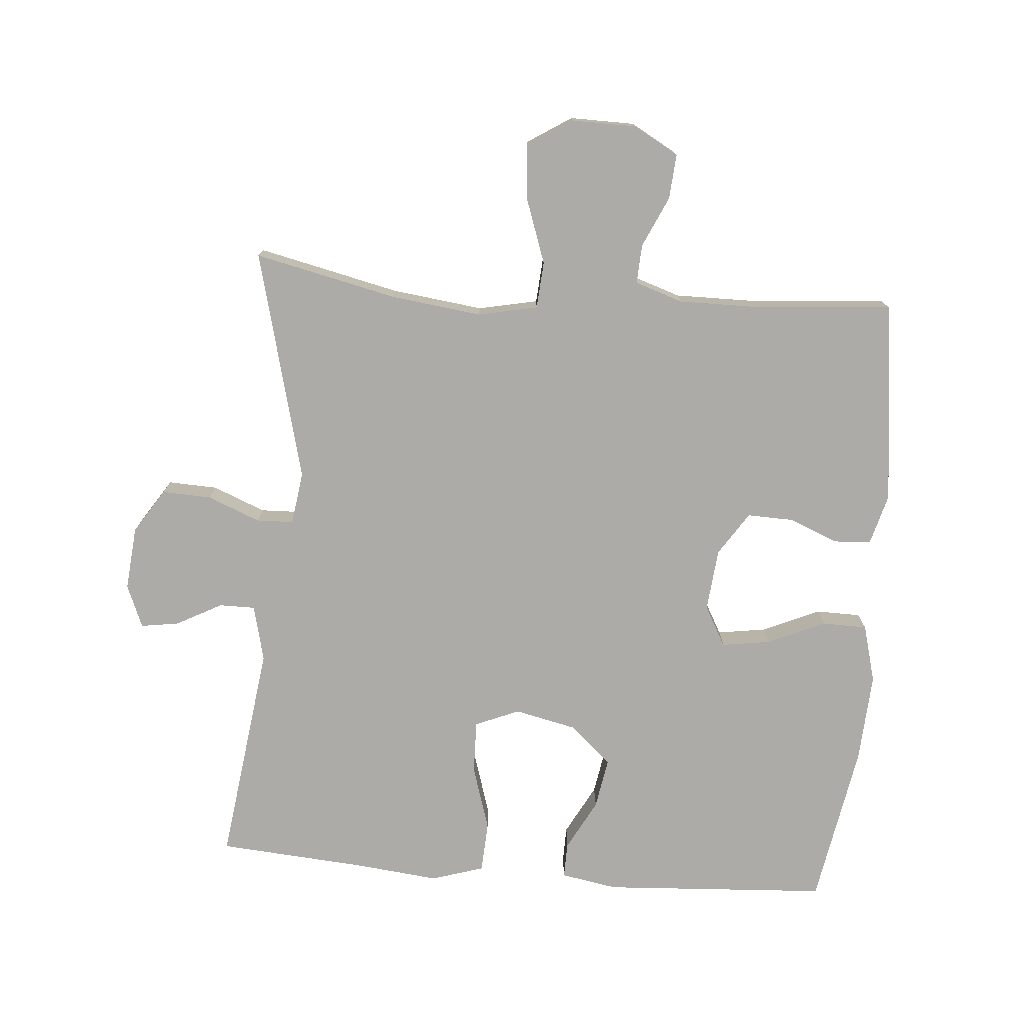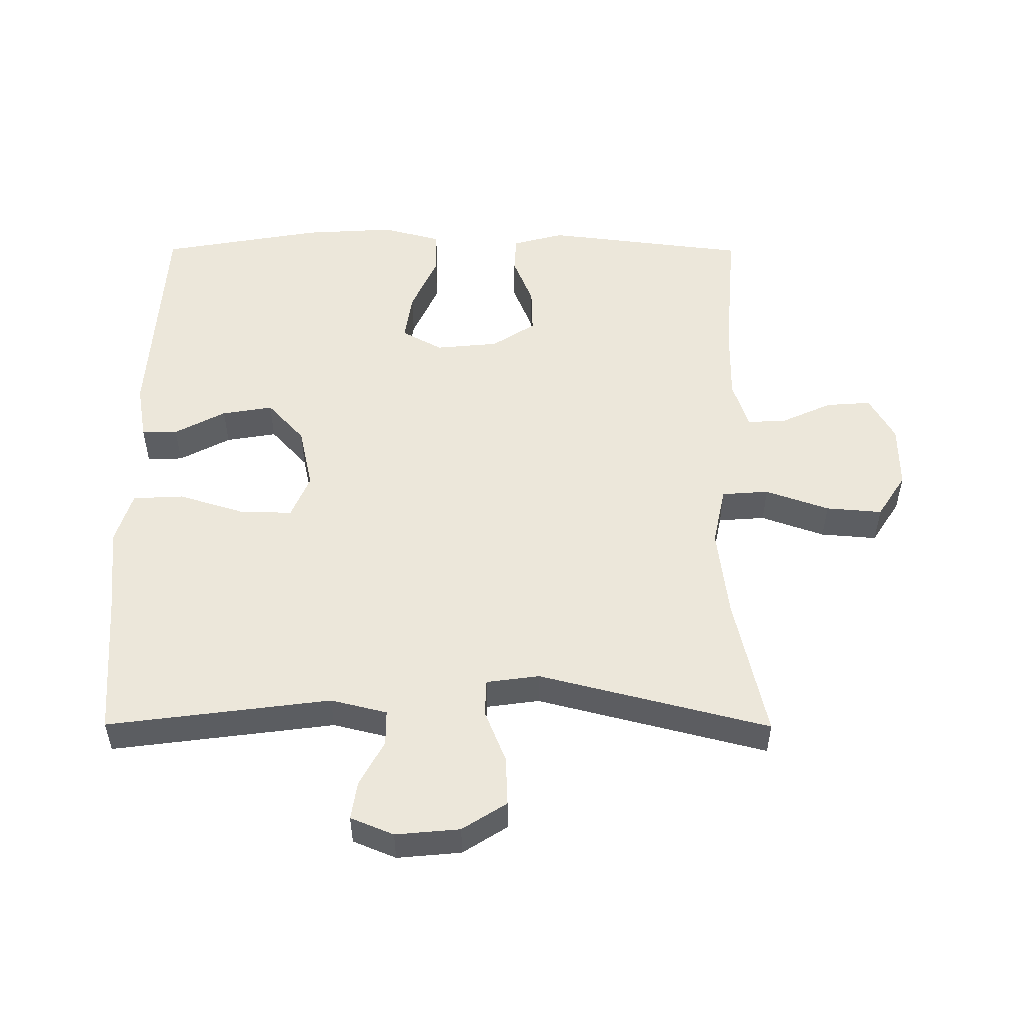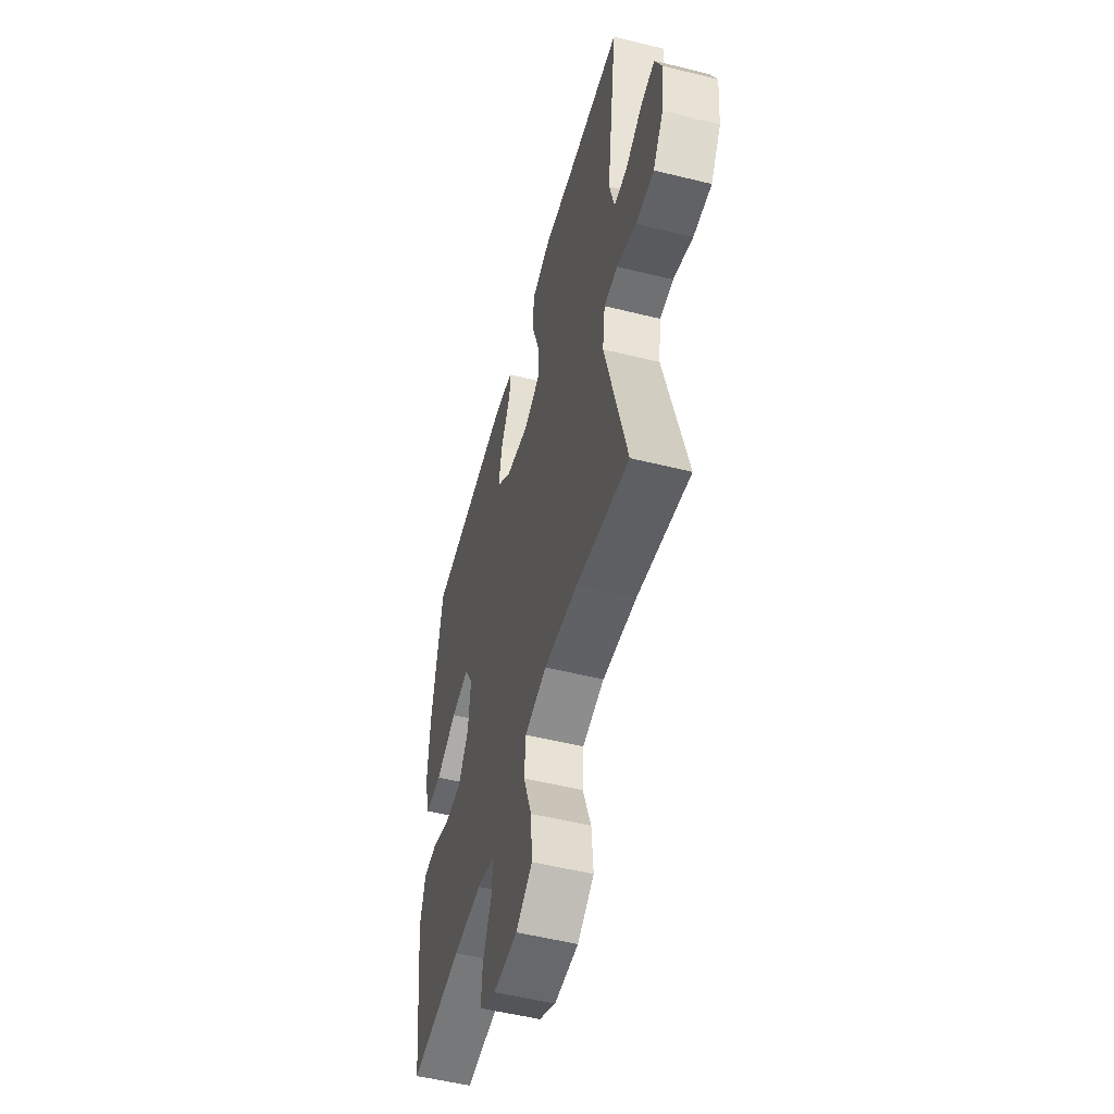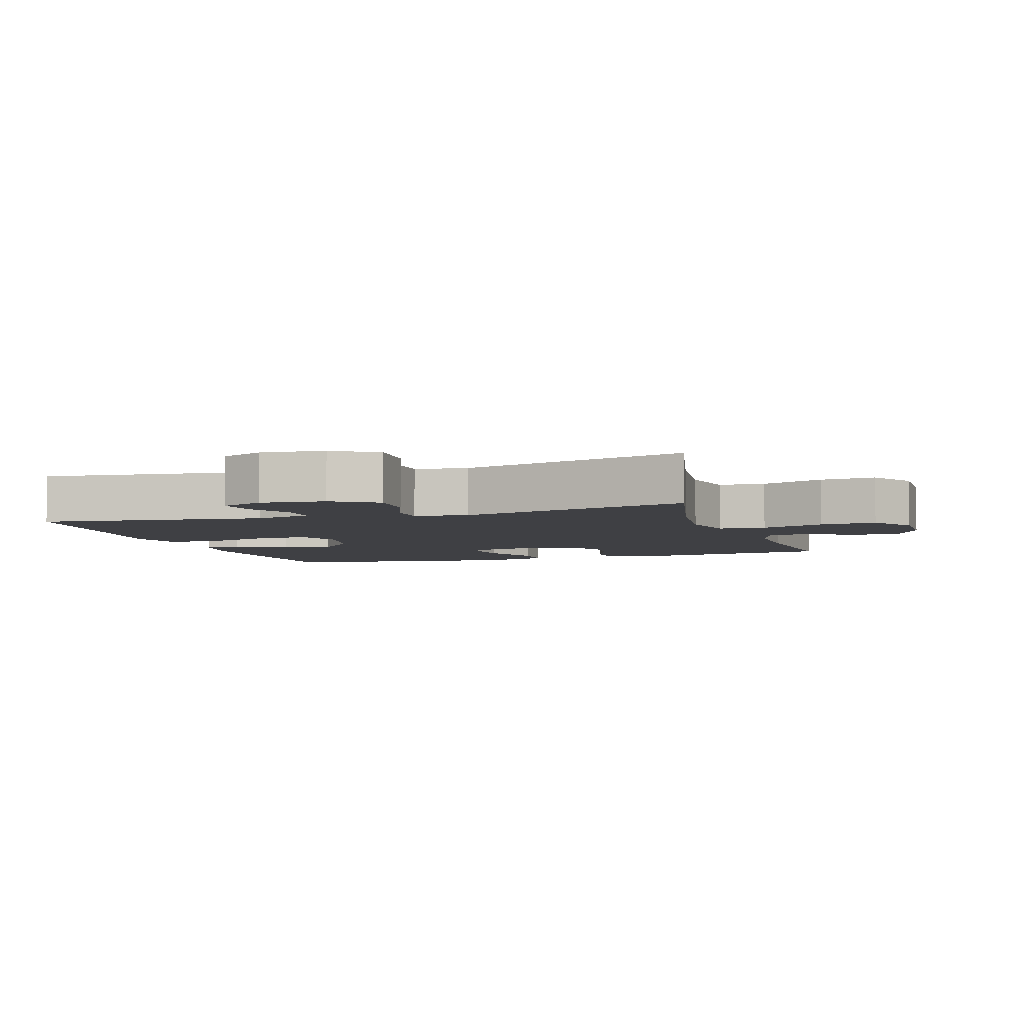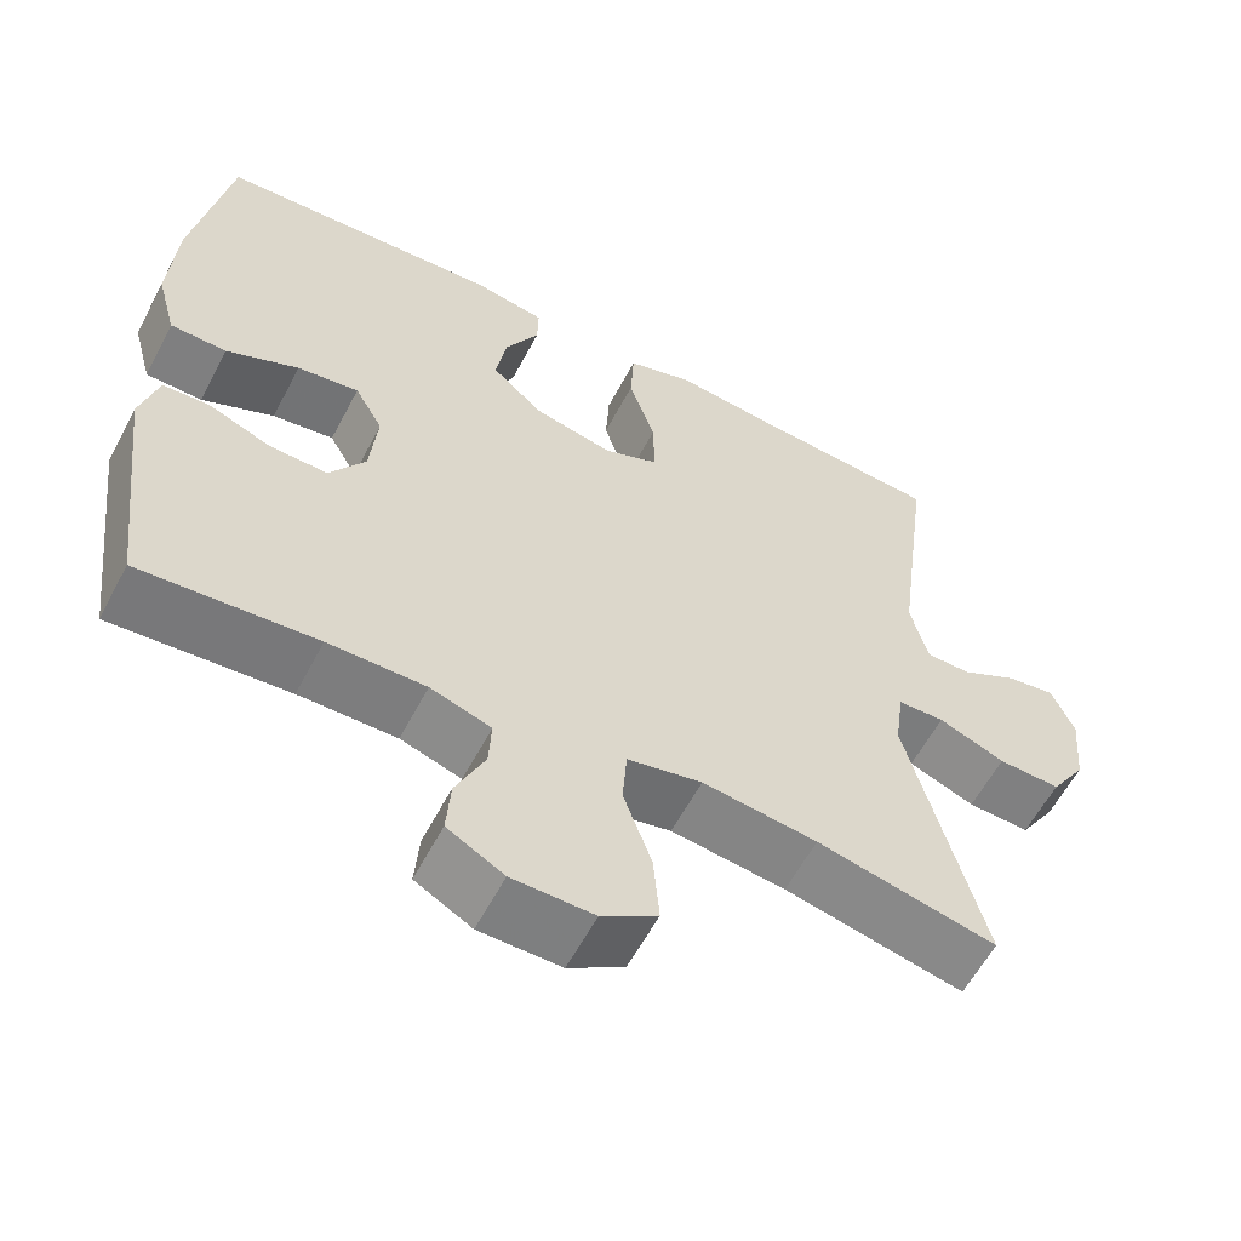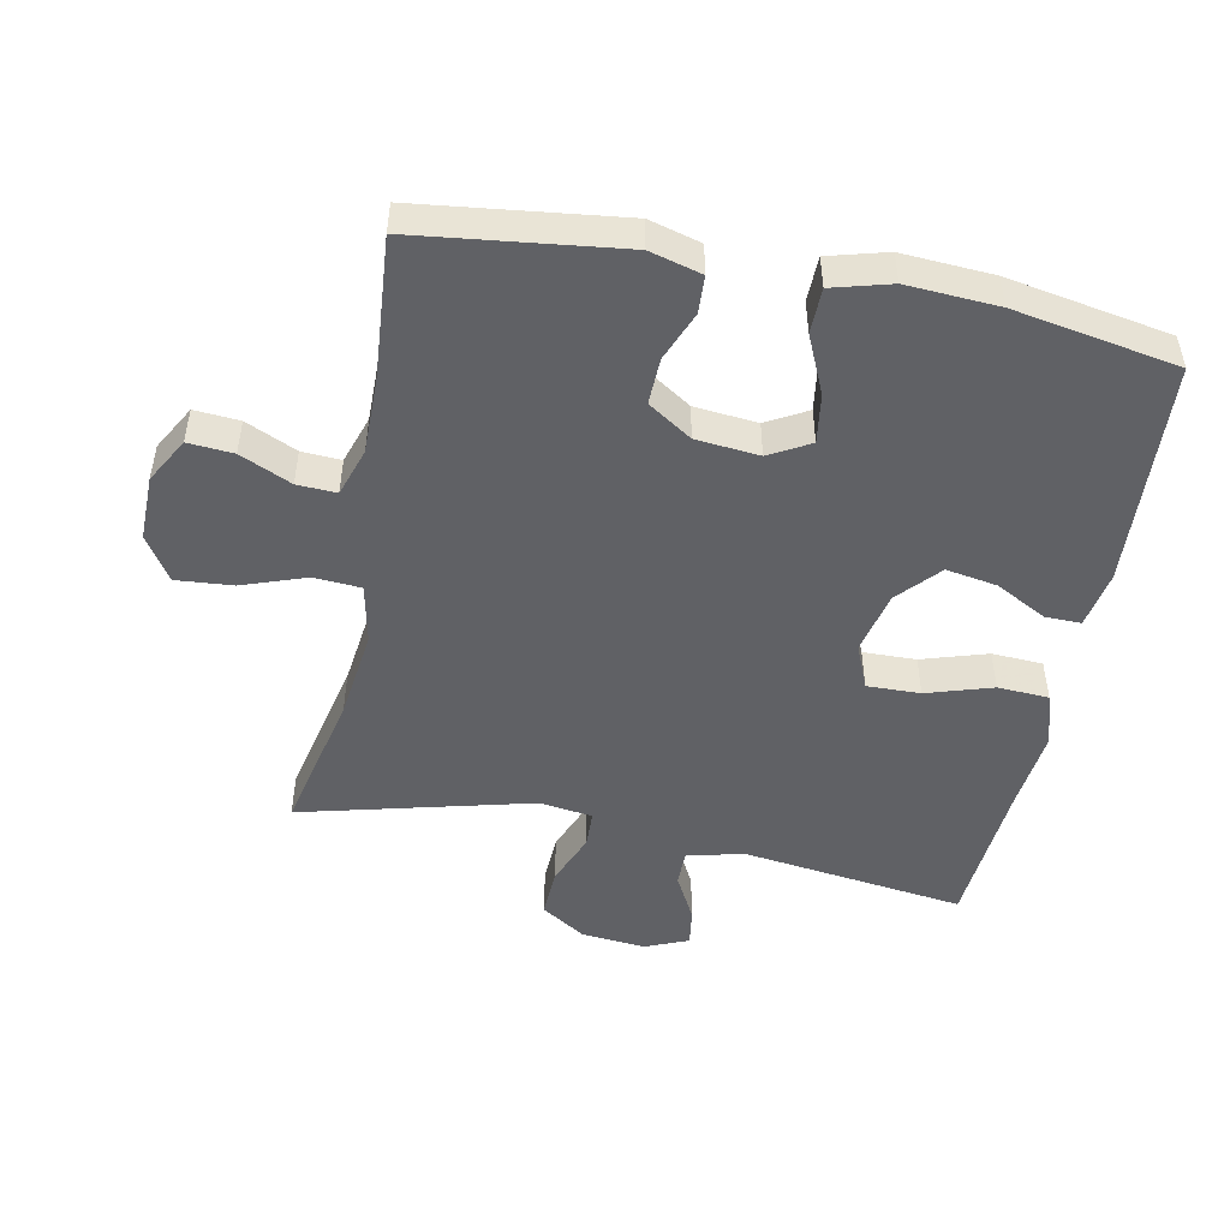
<metadata>
{"format":"obj","ext":"obj","renderer":"f3d","projection":"perspective","resolution":1024,"background":"white","views":[{"elev":-76.3,"azim":175.3,"up":"+Y"},{"elev":52.2,"azim":90.2,"up":"+Y"},{"elev":-52.9,"azim":75.1,"up":"+Z"},{"elev":-5.1,"azim":107.9,"up":"+Y"},{"elev":-59.4,"azim":-27.7,"up":"+Z"},{"elev":-48.9,"azim":-101.3,"up":"+Y"}]}
</metadata>
<code>
v 0.5 0.07 -0.5
v 0.284 0.07 -0.452
v 0.146 0.07 -0.435
v 0.056 0.07 -0.454
v 0.051 0.07 -0.525
v 0.085 0.07 -0.621
v 0.092 0.07 -0.706
v 0.025 0.07 -0.749
v -0.073 0.07 -0.748
v -0.141 0.07 -0.71
v -0.136 0.07 -0.642
v -0.101 0.07 -0.565
v -0.098 0.07 -0.506
v -0.171 0.07 -0.482
v -0.288 0.07 -0.483
v -0.5 0.07 -0.5
v -0.538 0.07 -0.193
v -0.517 0.07 -0.115
v -0.461 0.07 -0.112
v -0.386 0.07 -0.142
v -0.316 0.07 -0.144
v -0.273 0.07 -0.078
v -0.264 0.07 0.017
v -0.298 0.07 0.078
v -0.372 0.07 0.067
v -0.459 0.07 0.028
v -0.527 0.07 0.029
v -0.551 0.07 0.117
v -0.543 0.07 0.254
v -0.5 0.07 0.5
v -0.158 0.07 0.521
v -0.072 0.07 0.506
v -0.073 0.07 0.452
v -0.114 0.07 0.375
v -0.127 0.07 0.298
v -0.065 0.07 0.242
v 0.03 0.07 0.221
v 0.097 0.07 0.249
v 0.095 0.07 0.329
v 0.064 0.07 0.428
v 0.068 0.07 0.505
v 0.148 0.07 0.53
v 0.272 0.07 0.517
v 0.5 0.07 0.5
v 0.456 0.07 0.163
v 0.477 0.07 0.078
v 0.531 0.07 0.078
v 0.6 0.07 0.115
v 0.658 0.07 0.124
v 0.685 0.07 0.059
v 0.676 0.07 -0.038
v 0.633 0.07 -0.105
v 0.558 0.07 -0.102
v 0.478 0.07 -0.07
v 0.422 0.07 -0.072
v 0.411 0.07 -0.152
v 0.5 0 -0.5
v 0.284 0 -0.452
v 0.146 0 -0.435
v 0.056 0 -0.454
v 0.051 0 -0.525
v 0.085 0 -0.621
v 0.092 0 -0.706
v 0.025 0 -0.749
v -0.073 0 -0.748
v -0.141 0 -0.71
v -0.136 0 -0.642
v -0.101 0 -0.565
v -0.098 0 -0.506
v -0.171 0 -0.482
v -0.288 0 -0.483
v -0.5 0 -0.5
v -0.538 0 -0.193
v -0.517 0 -0.115
v -0.461 0 -0.112
v -0.386 0 -0.142
v -0.316 0 -0.144
v -0.273 0 -0.078
v -0.264 0 0.017
v -0.298 0 0.078
v -0.372 0 0.067
v -0.459 0 0.028
v -0.527 0 0.029
v -0.551 0 0.117
v -0.543 0 0.254
v -0.5 0 0.5
v -0.158 0 0.521
v -0.072 0 0.506
v -0.073 0 0.452
v -0.114 0 0.375
v -0.127 0 0.298
v -0.065 0 0.242
v 0.03 0 0.221
v 0.097 0 0.249
v 0.095 0 0.329
v 0.064 0 0.428
v 0.068 0 0.505
v 0.148 0 0.53
v 0.272 0 0.517
v 0.5 0 0.5
v 0.456 0 0.163
v 0.477 0 0.078
v 0.531 0 0.078
v 0.6 0 0.115
v 0.658 0 0.124
v 0.685 0 0.059
v 0.676 0 -0.038
v 0.633 0 -0.105
v 0.558 0 -0.102
v 0.478 0 -0.07
v 0.422 0 -0.072
v 0.411 0 -0.152
f 52 53 54
f 51 52 54
f 50 51 54
f 49 50 54
f 48 49 54
f 47 48 54
f 46 47 54 55
f 45 46 55
f 43 44 45 55
f 43 55 56
f 42 43 56
f 41 42 56
f 40 41 56
f 39 40 56
f 32 33 34
f 31 32 34
f 30 31 34
f 29 30 34
f 28 29 34
f 27 28 34
f 26 27 34
f 25 26 34
f 24 25 34 35
f 23 24 35 36
f 18 19 20
f 17 18 20
f 16 17 20
f 15 16 20
f 14 15 20 21
f 13 14 21 22
f 10 11 12
f 9 10 12
f 8 9 12
f 7 8 12
f 6 7 12
f 5 6 12
f 4 5 12 13
f 56 1 2
f 39 56 2
f 38 39 2
f 23 36 37
f 22 23 37
f 13 22 37
f 4 13 37
f 3 4 37 38
f 2 3 38
f 110 109 108
f 110 108 107
f 110 107 106
f 110 106 105
f 110 105 104
f 110 104 103
f 111 110 103 102
f 111 102 101
f 111 101 100 99
f 112 111 99
f 112 99 98
f 112 98 97
f 112 97 96
f 112 96 95
f 90 89 88
f 90 88 87
f 90 87 86
f 90 86 85
f 90 85 84
f 90 84 83
f 90 83 82
f 90 82 81
f 91 90 81 80
f 92 91 80 79
f 76 75 74
f 76 74 73
f 76 73 72
f 76 72 71
f 77 76 71 70
f 78 77 70 69
f 68 67 66
f 68 66 65
f 68 65 64
f 68 64 63
f 68 63 62
f 68 62 61
f 69 68 61 60
f 58 57 112
f 58 112 95
f 58 95 94
f 93 92 79
f 93 79 78
f 93 78 69
f 93 69 60
f 94 93 60 59
f 94 59 58
f 1 57 58 2
f 2 58 59 3
f 3 59 60 4
f 4 60 61 5
f 5 61 62 6
f 6 62 63 7
f 7 63 64 8
f 8 64 65 9
f 9 65 66 10
f 10 66 67 11
f 11 67 68 12
f 12 68 69 13
f 13 69 70 14
f 14 70 71 15
f 15 71 72 16
f 16 72 73 17
f 17 73 74 18
f 18 74 75 19
f 19 75 76 20
f 20 76 77 21
f 21 77 78 22
f 22 78 79 23
f 23 79 80 24
f 24 80 81 25
f 25 81 82 26
f 26 82 83 27
f 27 83 84 28
f 28 84 85 29
f 29 85 86 30
f 30 86 87 31
f 31 87 88 32
f 32 88 89 33
f 33 89 90 34
f 34 90 91 35
f 35 91 92 36
f 36 92 93 37
f 37 93 94 38
f 38 94 95 39
f 39 95 96 40
f 40 96 97 41
f 41 97 98 42
f 42 98 99 43
f 43 99 100 44
f 44 100 101 45
f 45 101 102 46
f 46 102 103 47
f 47 103 104 48
f 48 104 105 49
f 49 105 106 50
f 50 106 107 51
f 51 107 108 52
f 52 108 109 53
f 53 109 110 54
f 54 110 111 55
f 55 111 112 56
f 56 112 57 1

</code>
